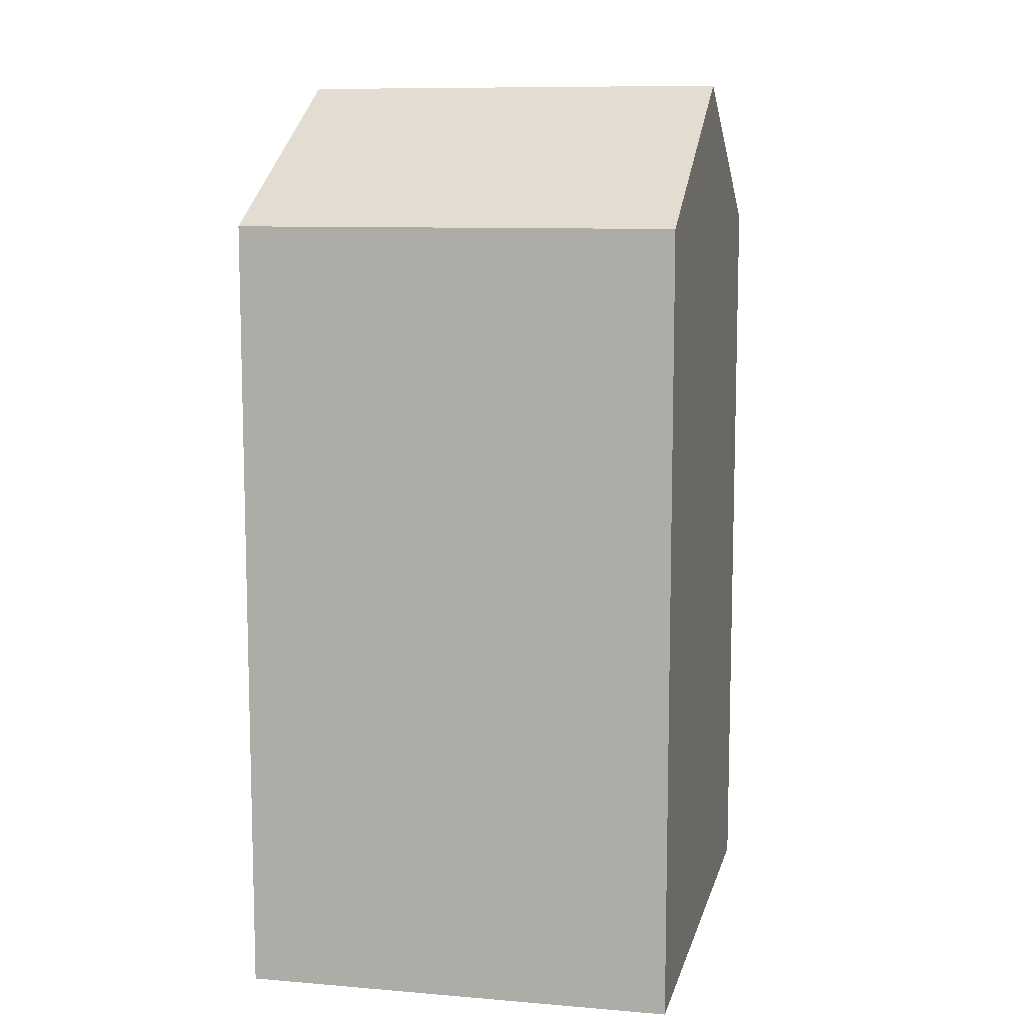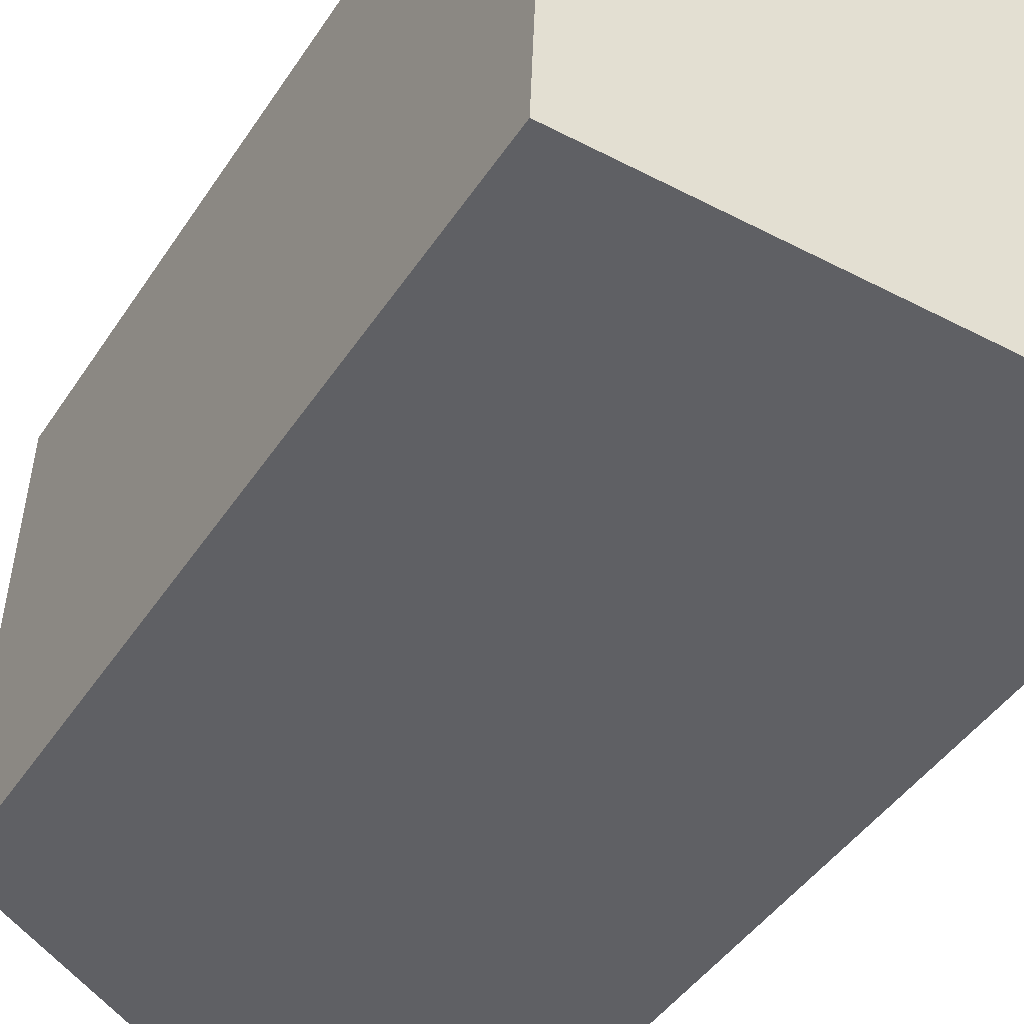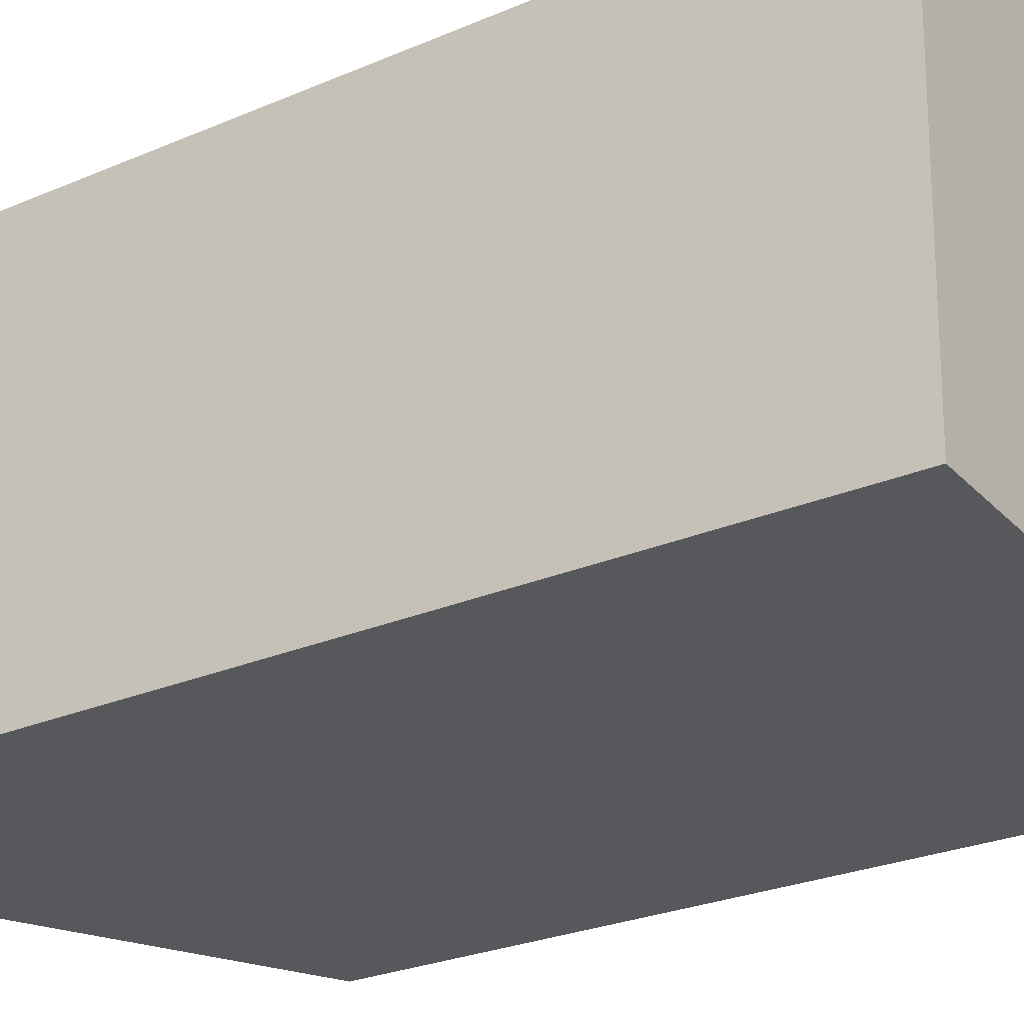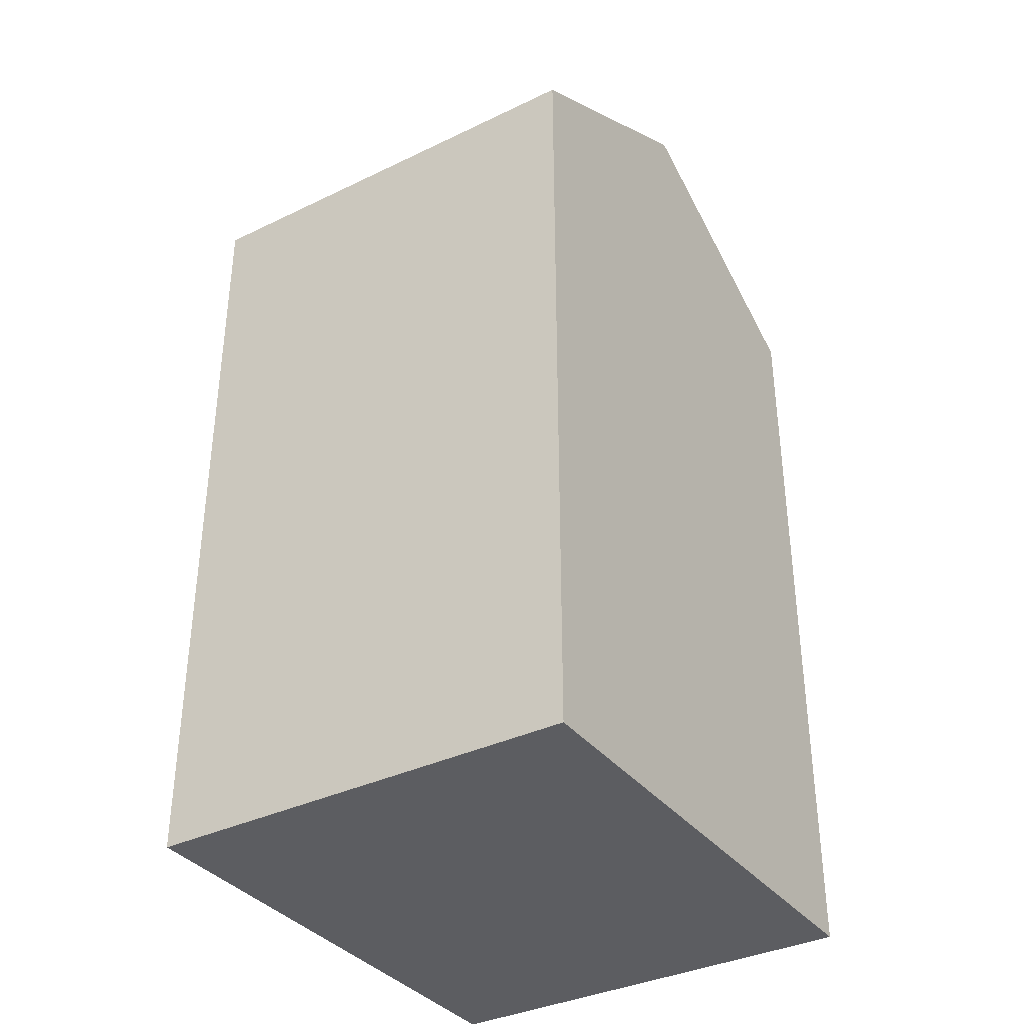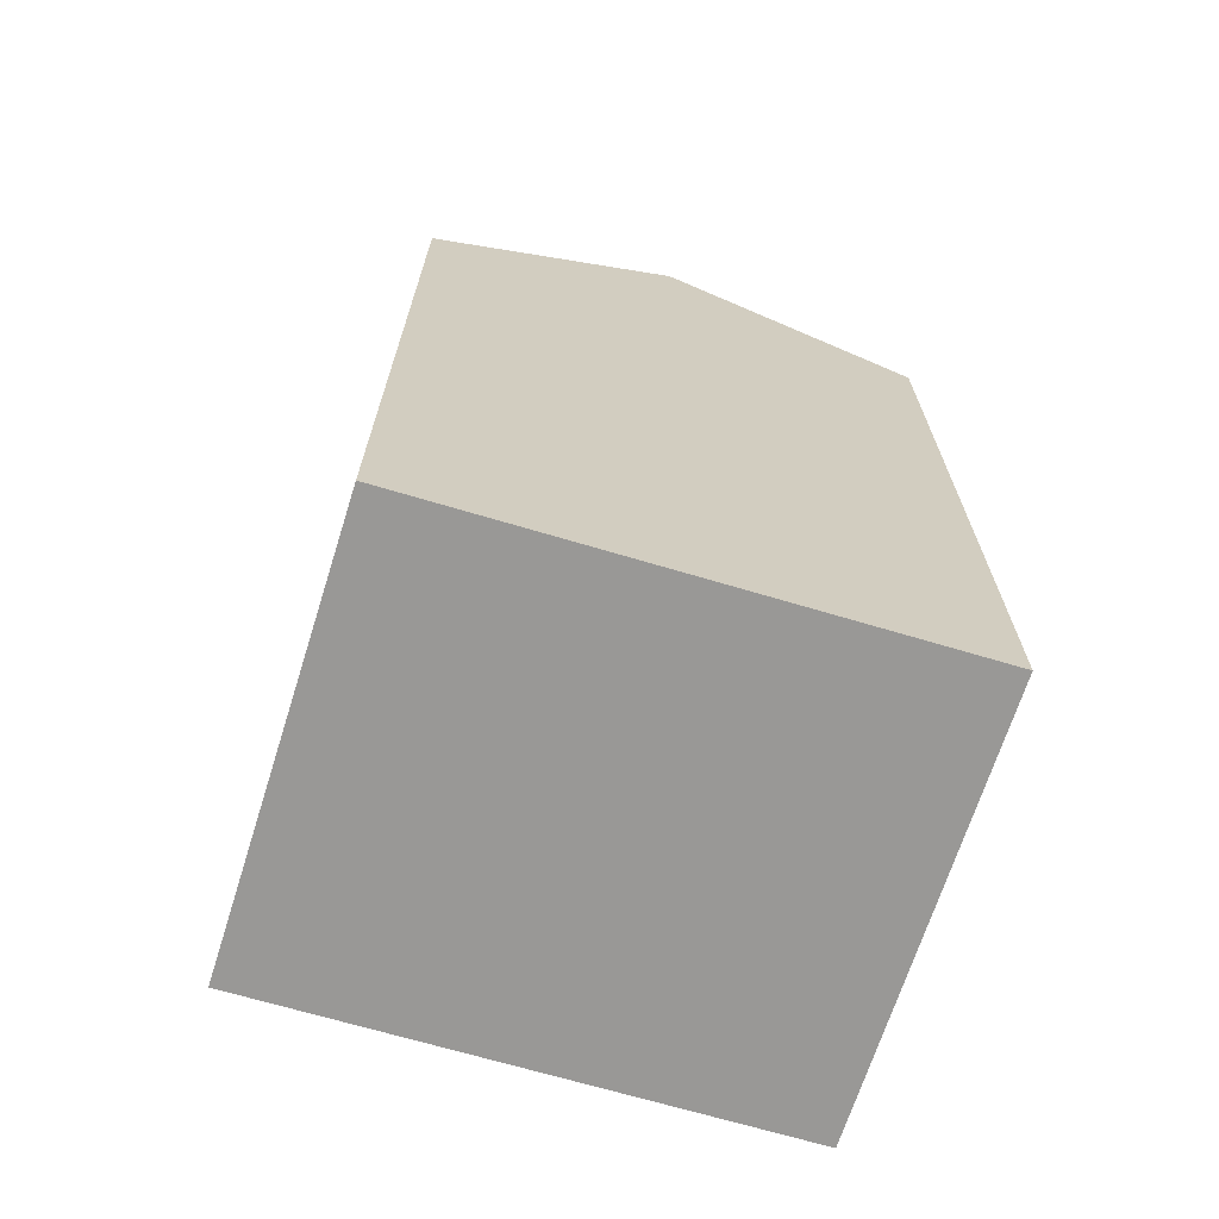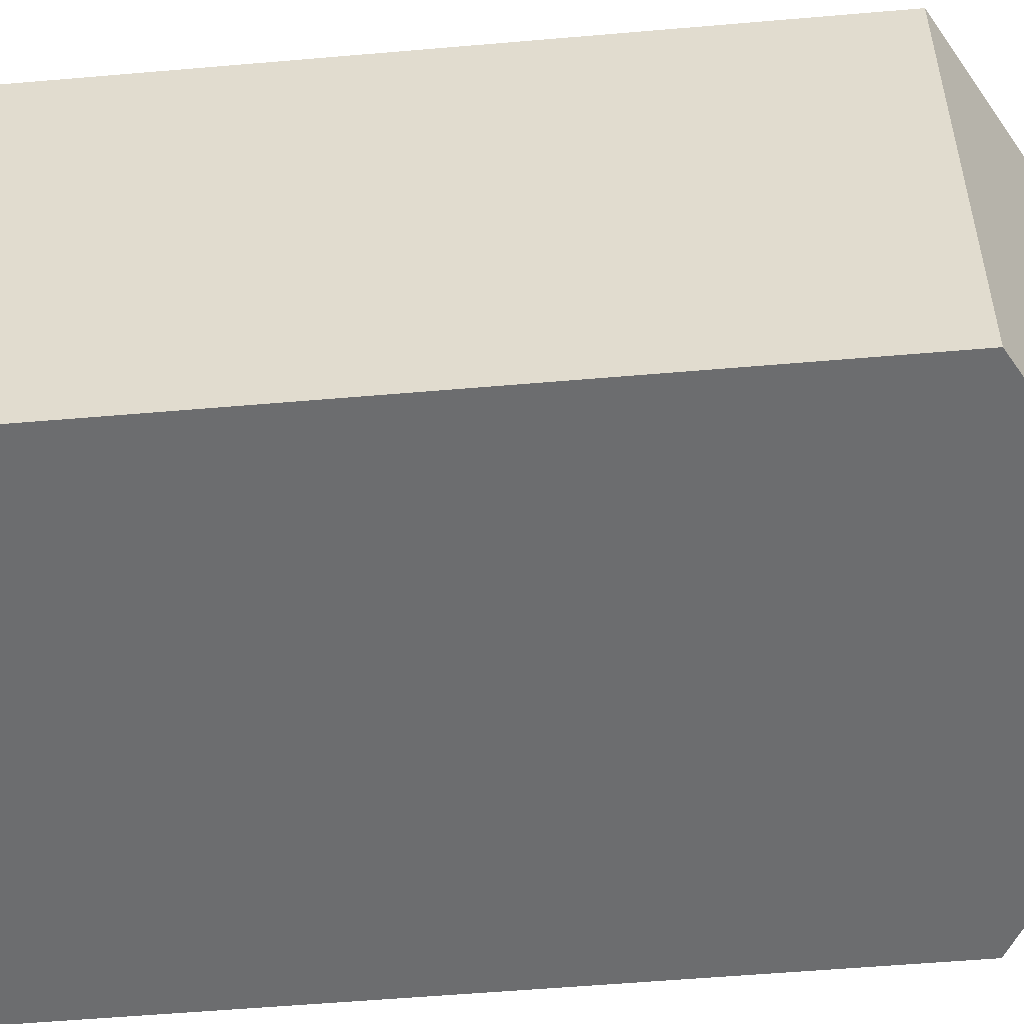
<metadata>
{"format":"obj","ext":"obj","renderer":"f3d","projection":"perspective","resolution":1024,"background":"white","views":[{"elev":9.7,"azim":-75.6,"up":"+Y"},{"elev":-43.5,"azim":-30.8,"up":"+Z"},{"elev":-26.7,"azim":-56.2,"up":"+Z"},{"elev":-36.3,"azim":-55.6,"up":"+Y"},{"elev":-68.6,"azim":-15.3,"up":"+Y"},{"elev":-55.2,"azim":95.2,"up":"+Z"}]}
</metadata>
<code>
v  11.78 18 -0.2778
v  6.274 21.26 9.807
v  12.16 18 9.668
v  5.89 21.26 -0.1393
v  0.3845 18 9.946
v  0.0003844 18 -0.0005695
v  0.3841 -6.09e-16 9.946
v  12.16 -5.921e-16 9.669
v  0 0 0
v  11.78 1.698e-17 -0.2772
g defaultobject
f 1 2 3
f 2 1 4
f 4 5 2
f 5 4 6
f 3 7 8
f 7 3 5
f 5 3 2
f 5 9 7
f 9 5 6
f 6 10 9
f 10 6 1
f 1 6 4
f 10 3 8
f 3 10 1
f 7 10 8
f 10 7 9

</code>
